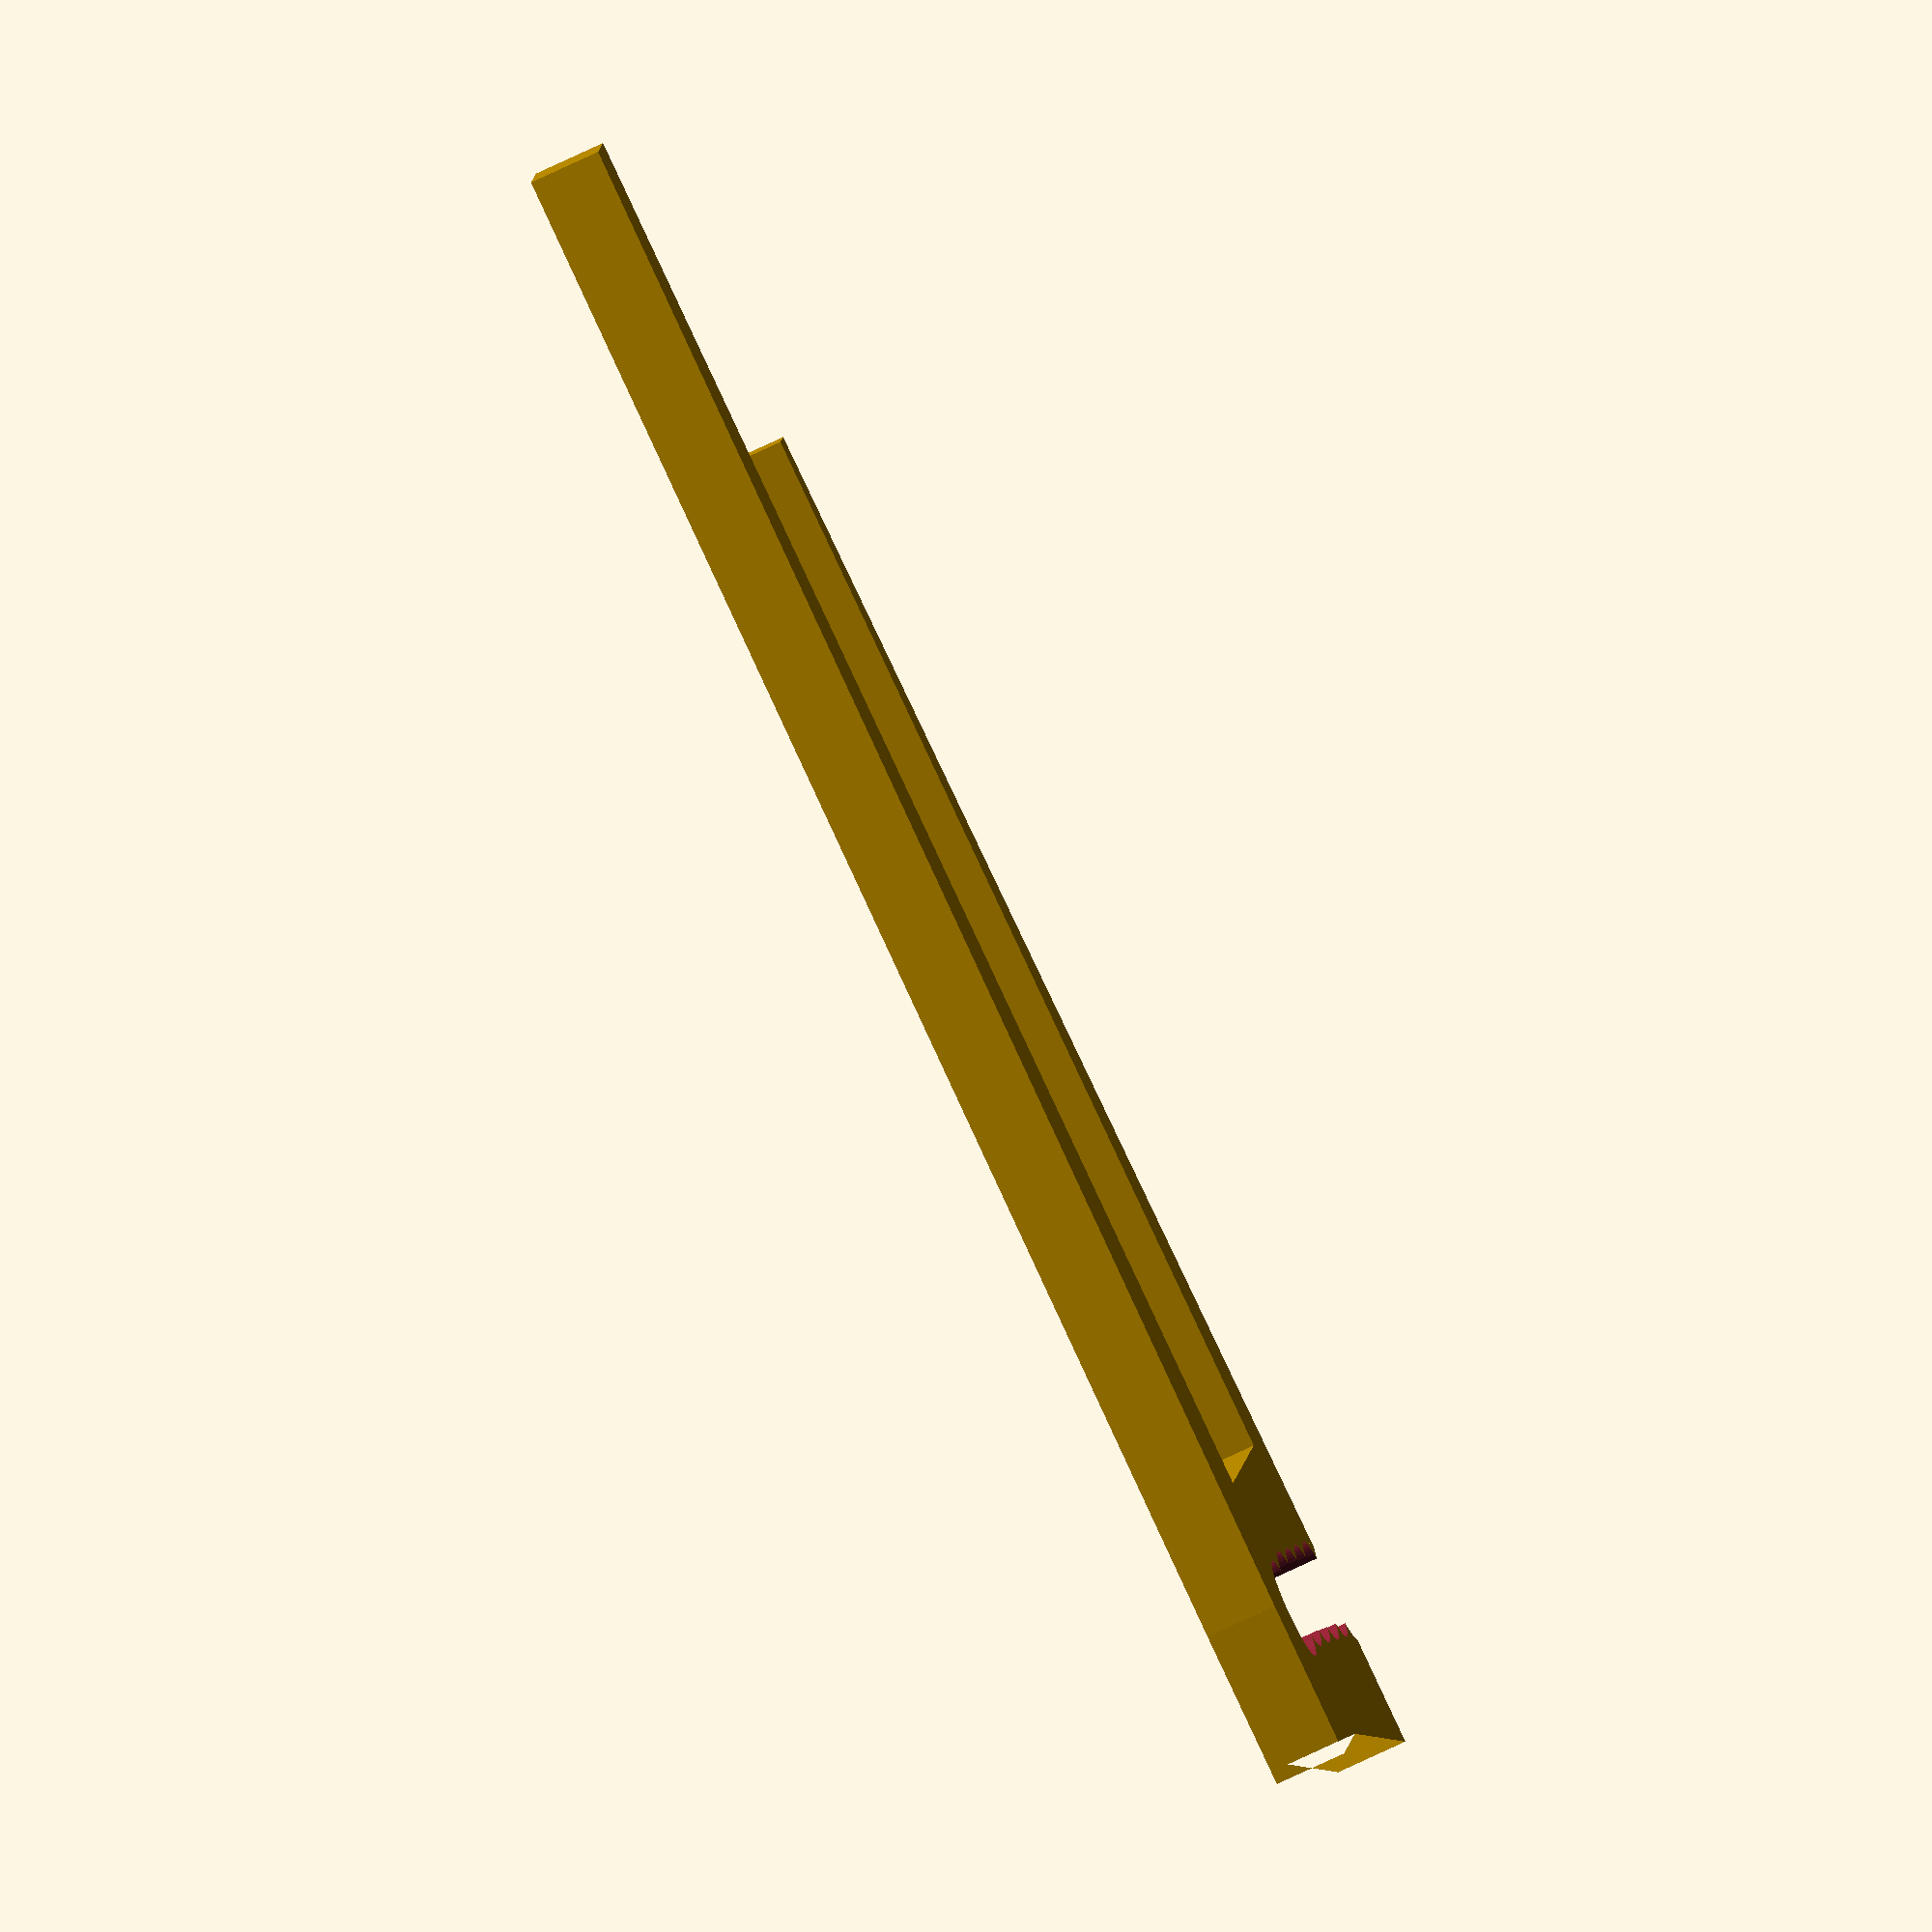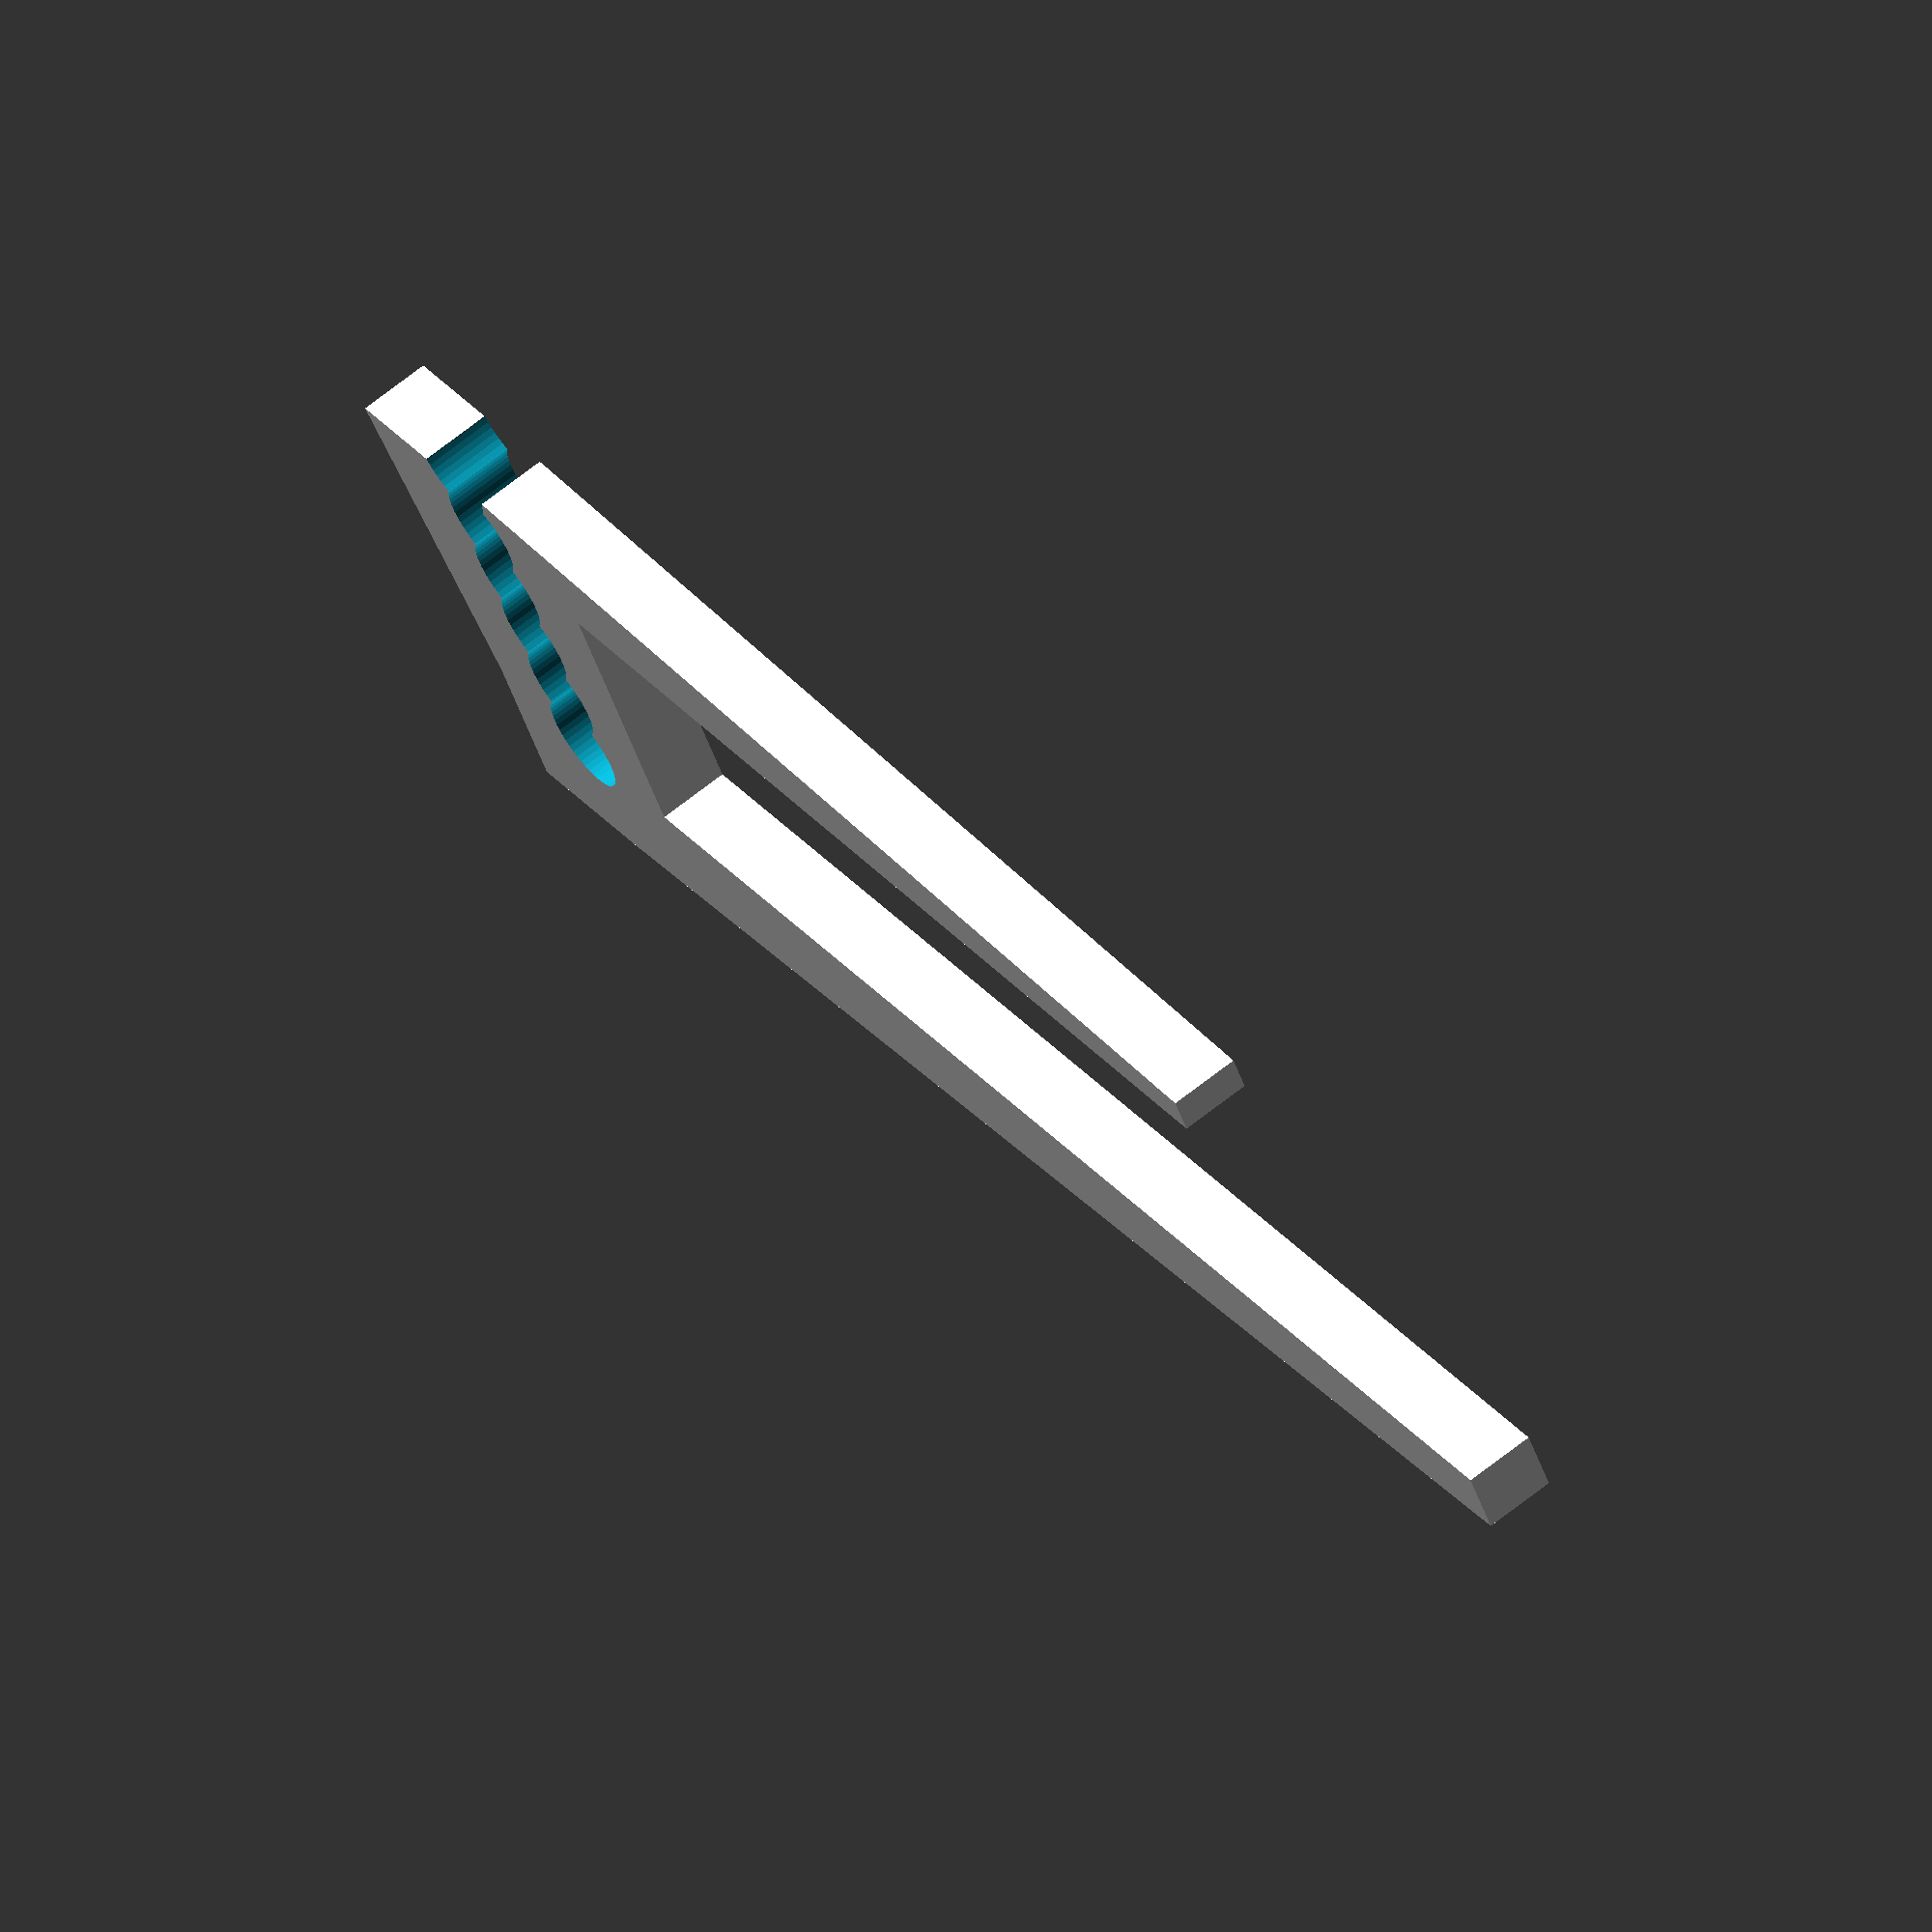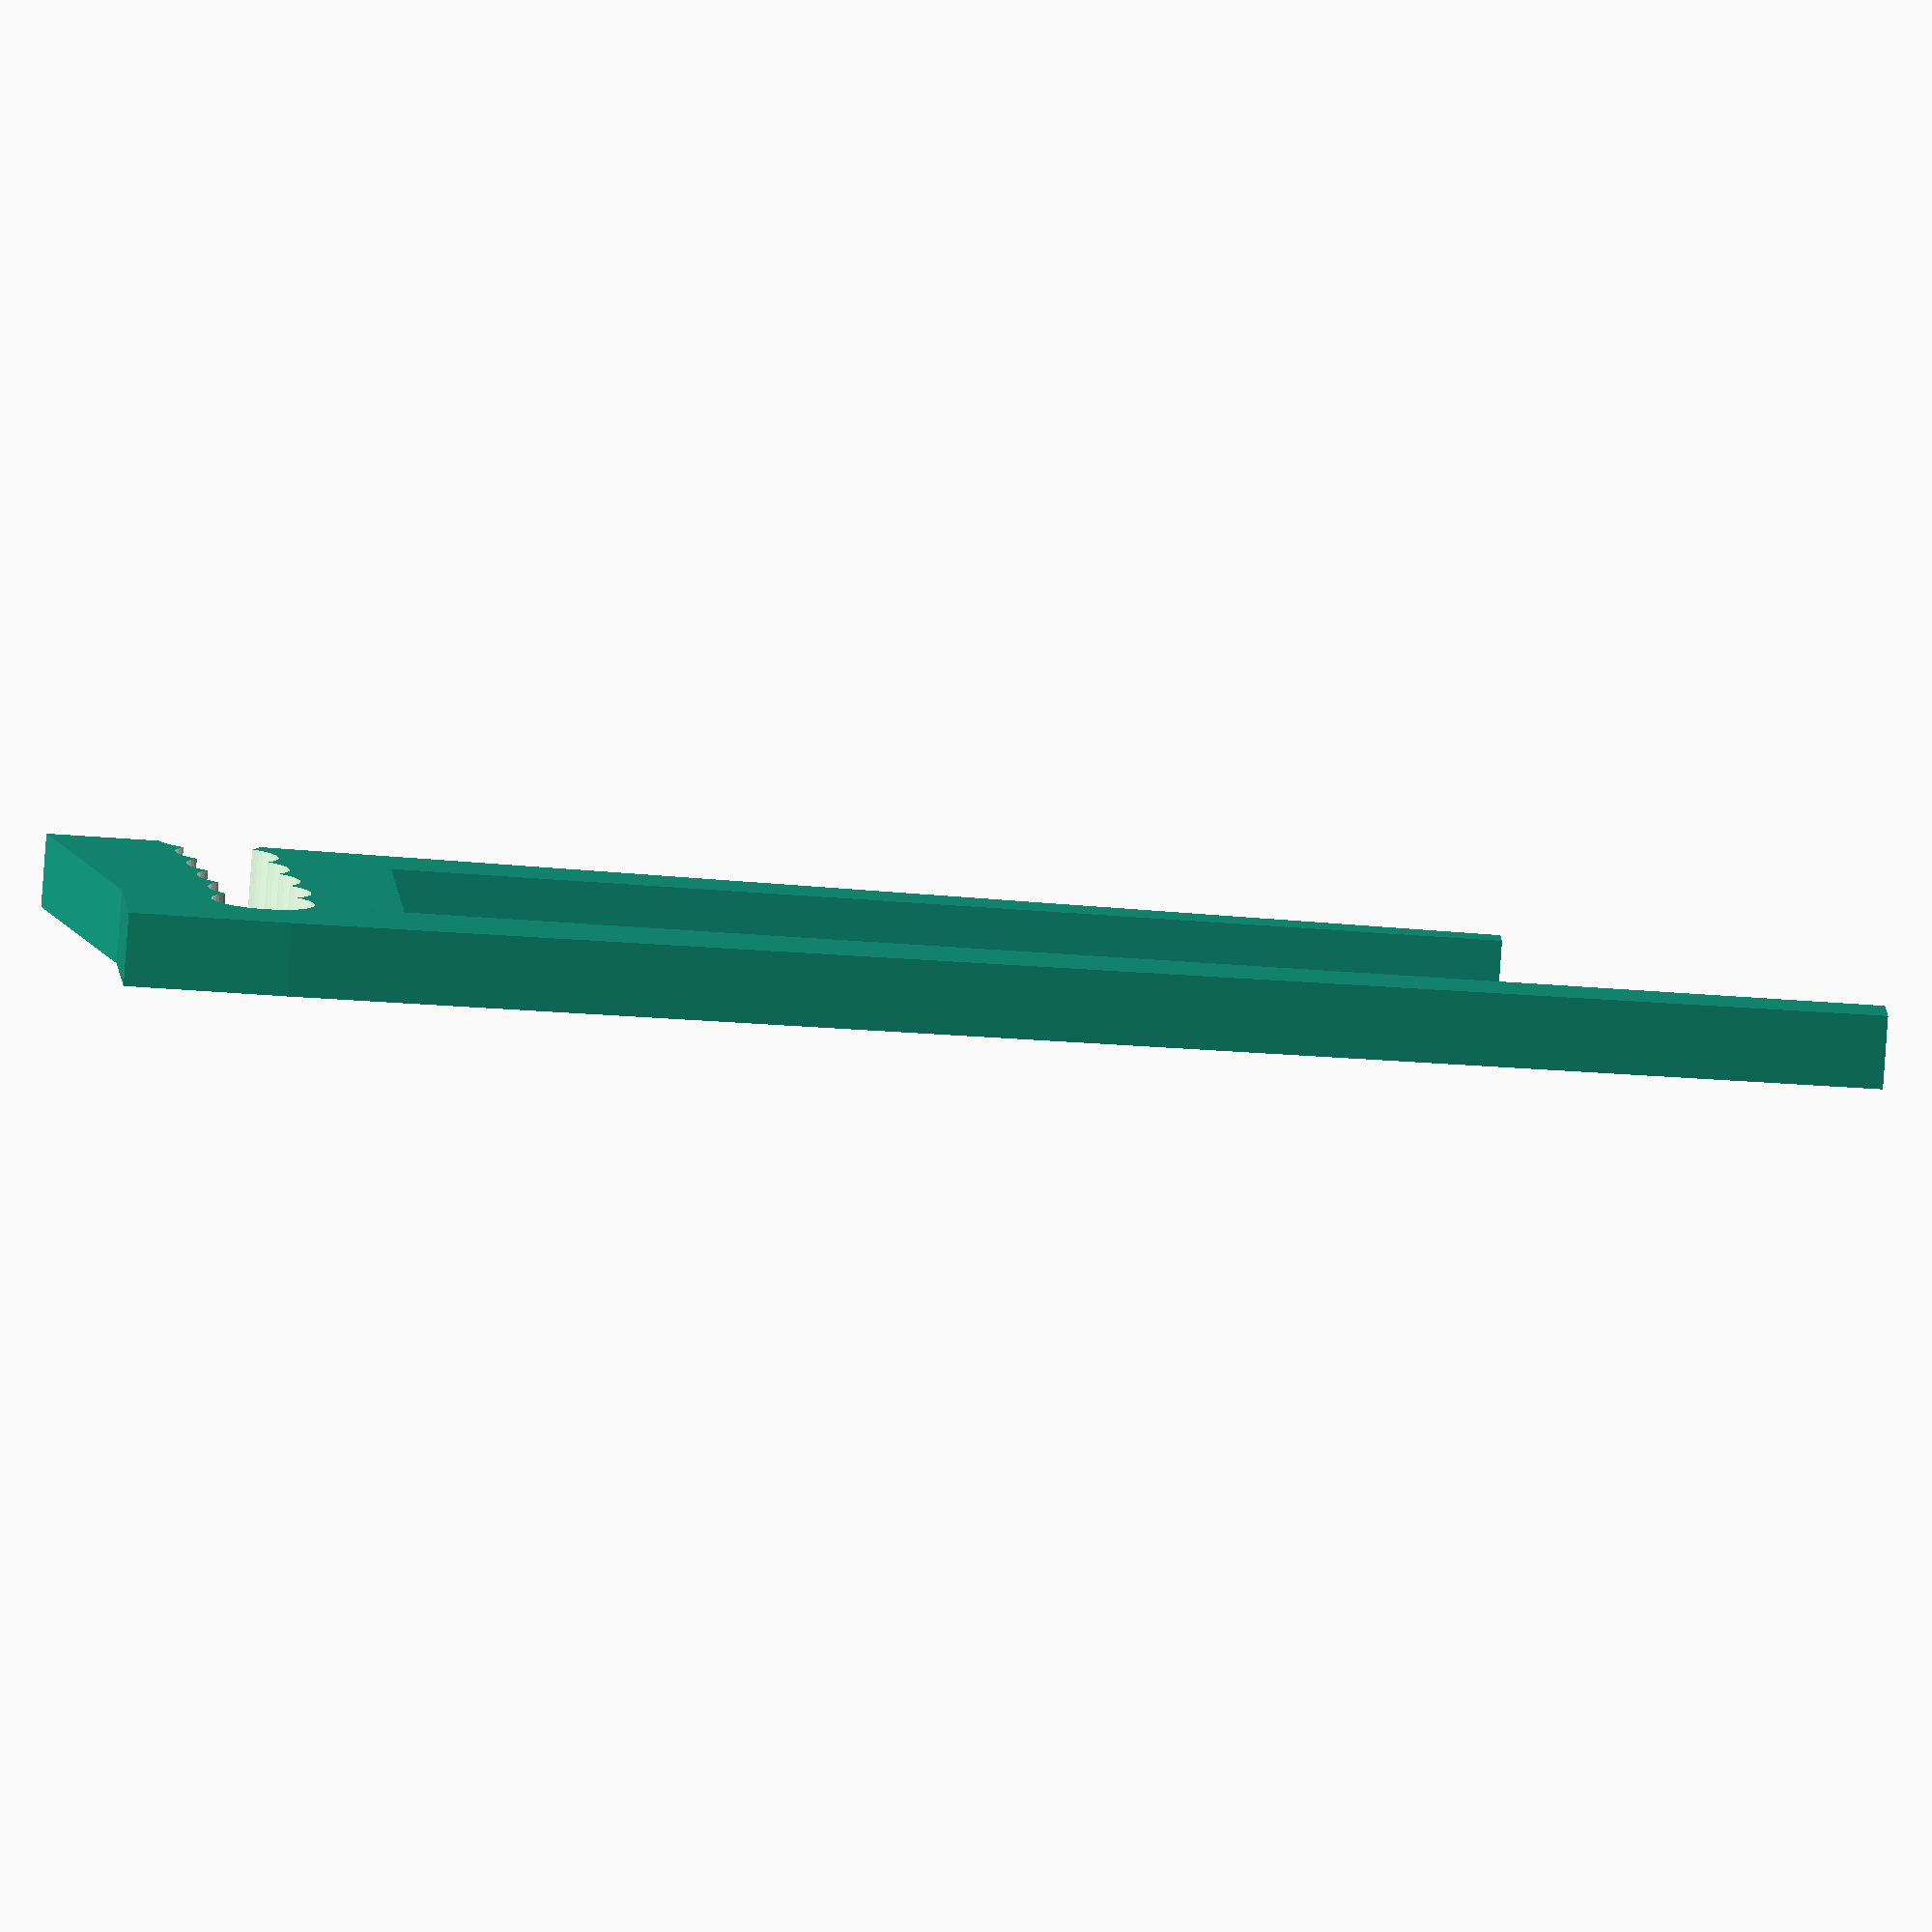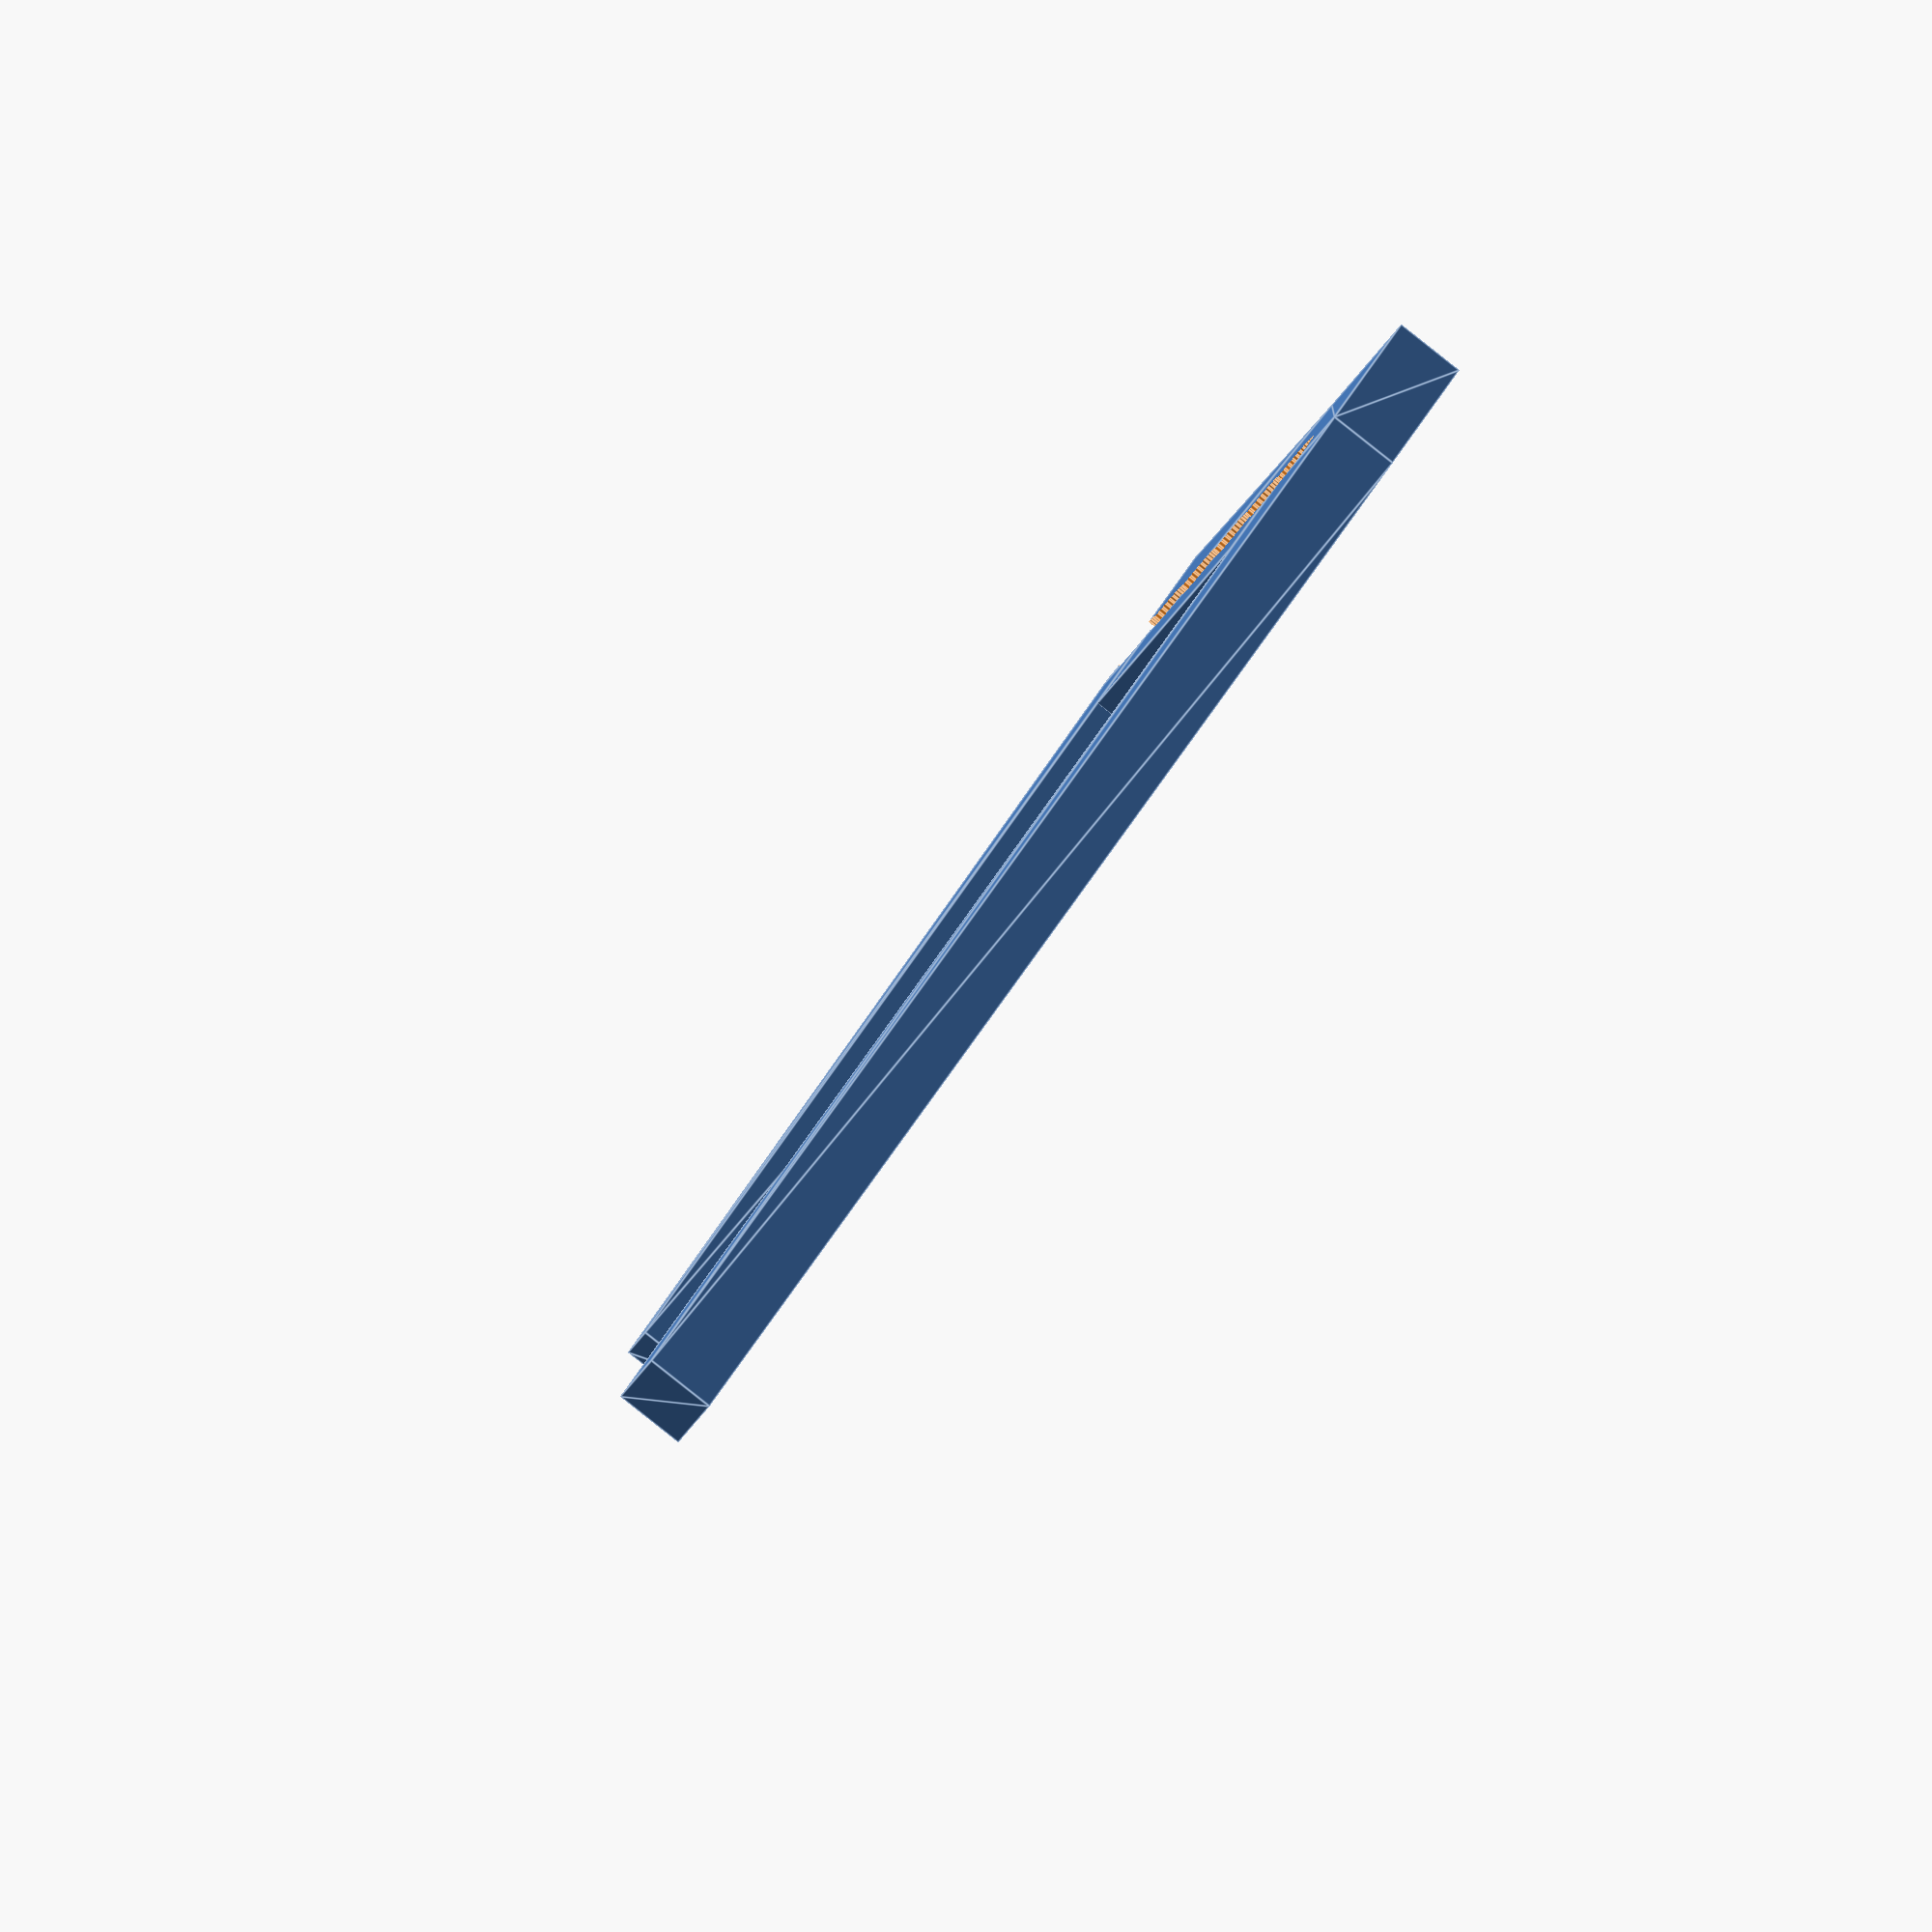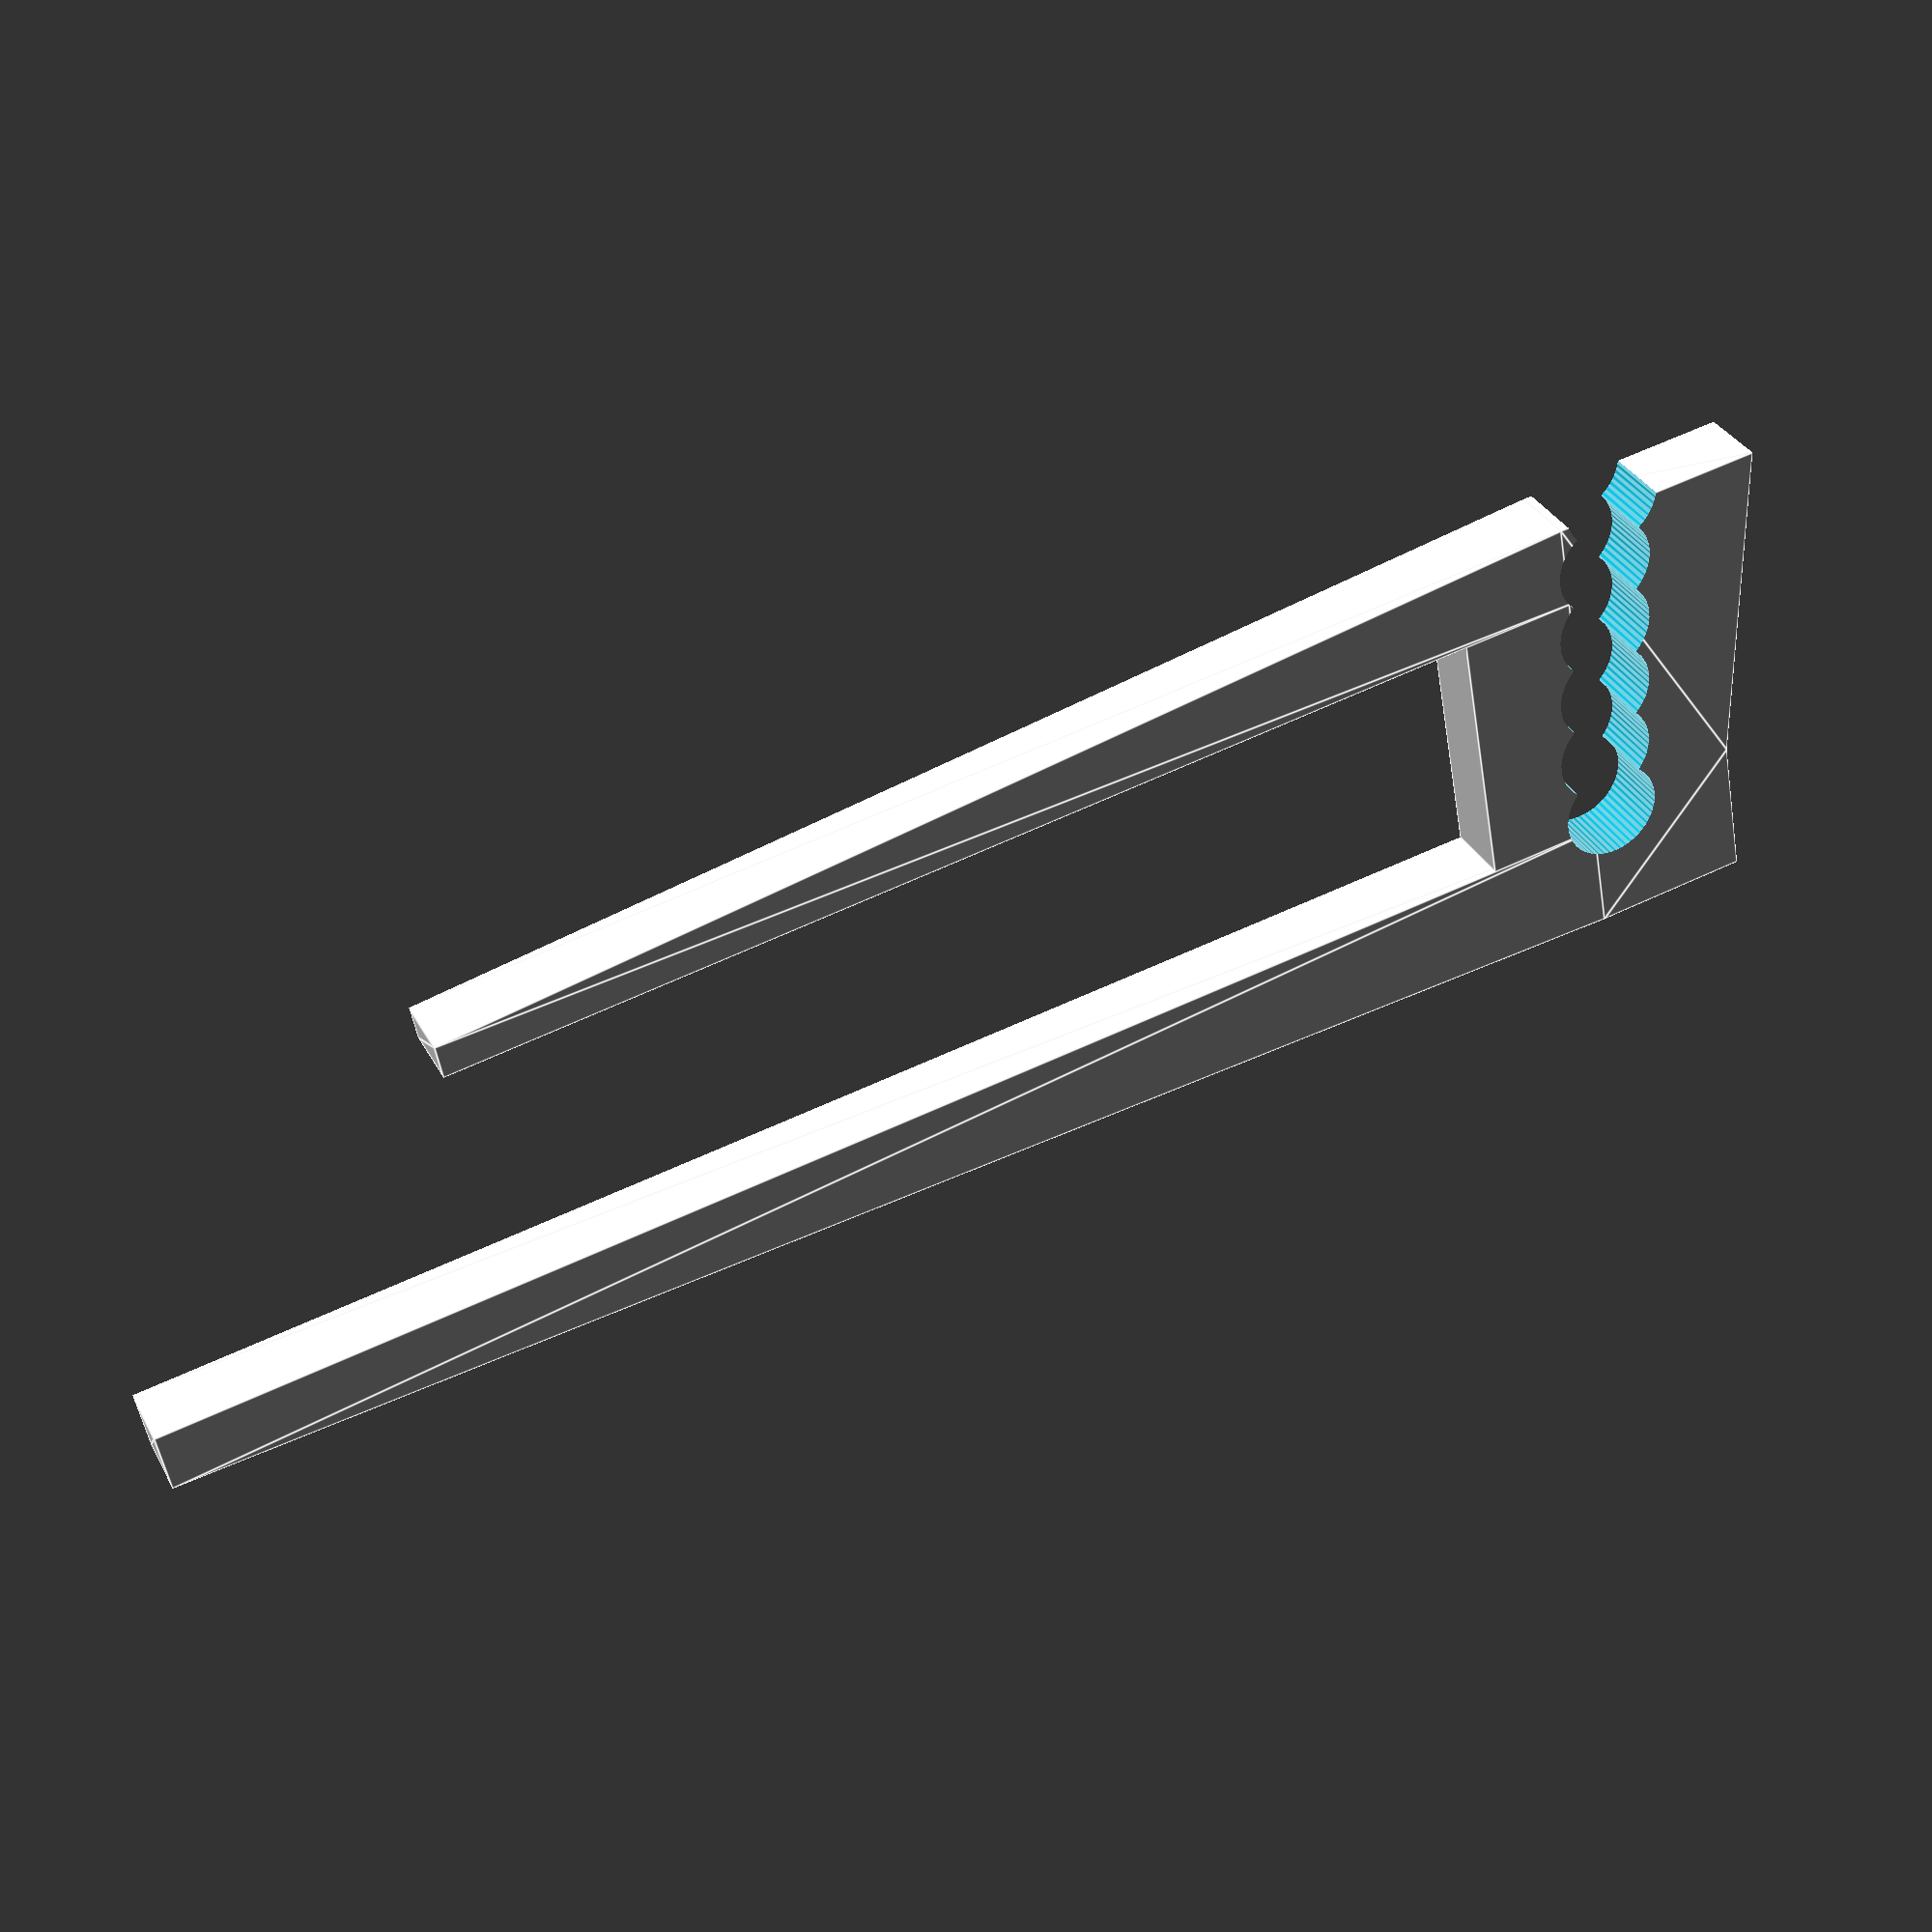
<openscad>
//Width of Shelf
shelfwidth=19.2;

//Clip Thickness
thickness=5;

//MainBodyWidth
mbwidth=8;

//Top support clip length
topcliplength=75;

//Clip Thickness
thickness=5;

//Bottom support clip length
bottomcliplength=100;

//Lower Support Thickness
lsupport=8;

//Upper Support Thickness
usupport=6;

//Clip Parameters
mouthwidth=3.5;

difference(){
union(){ //Combines all Parts    
    
//Render Light WireHolder Opening
linear_extrude (height=thickness)
polygon(points=[
        [mbwidth,-lsupport],
        [mbwidth,shelfwidth+usupport],
        [mbwidth+15,usupport+shelfwidth],
        [(mbwidth+11),-lsupport+10],
        [mbwidth+11,-lsupport],
	    ]);

//Top Clip
linear_extrude (height=thickness)
polygon(points=[
        [mbwidth,shelfwidth],
        [-topcliplength,shelfwidth-.5],
        [-topcliplength,shelfwidth+2],
        [mbwidth,usupport+shelfwidth],
        //[mbwidth,shelfwidth*.267+shelfwidth],
	    ]);

//Bottom Clip
linear_extrude (height=thickness)
polygon(points=[
        [mbwidth,0],
        [-bottomcliplength,.5],
        [-bottomcliplength,-4],
        [mbwidth,-lsupport],		
        //[mbwidth,-shelfwidth*.421],		
	    ]);
//Render Main Body
cube([mbwidth,shelfwidth,thickness]);        
    }       
    
//creates opening for wire    
translate([9.5,1,-10]){
    linear_extrude (height=50)
    circle(mouthwidth, $fn=50);
    }
    
translate([9.5,6,-10]){
    linear_extrude (height=50)
    circle(mouthwidth, $fn=50);
    }
    
translate([10,11,-10]){
    linear_extrude (height=50)
    circle(mouthwidth, $fn=50);
    }    

translate([10.5,16,-10]){
    linear_extrude (height=50)
    circle(mouthwidth, $fn=50);
    }   

translate([11,21,-10]){
    linear_extrude (height=50)
    circle(mouthwidth, $fn=50);
    }   
    
translate([12,26,-10]){
    linear_extrude (height=50)
    circle(mouthwidth, $fn=50);
    }       
}
    
</openscad>
<views>
elev=253.5 azim=189.8 roll=244.5 proj=o view=wireframe
elev=292.2 azim=29.1 roll=231.5 proj=o view=solid
elev=81.4 azim=2.7 roll=175.9 proj=o view=solid
elev=265.9 azim=131.1 roll=128.4 proj=o view=edges
elev=146.5 azim=169.4 roll=204.3 proj=p view=edges
</views>
